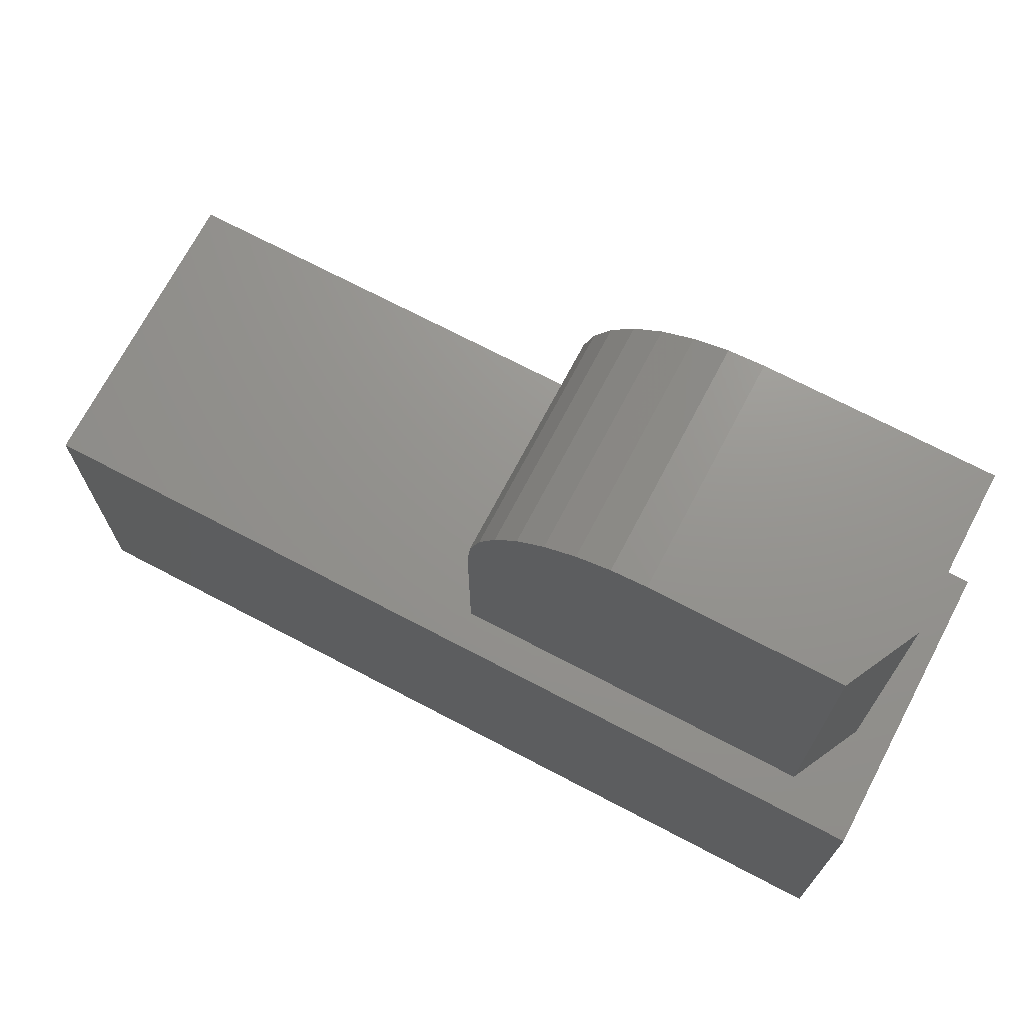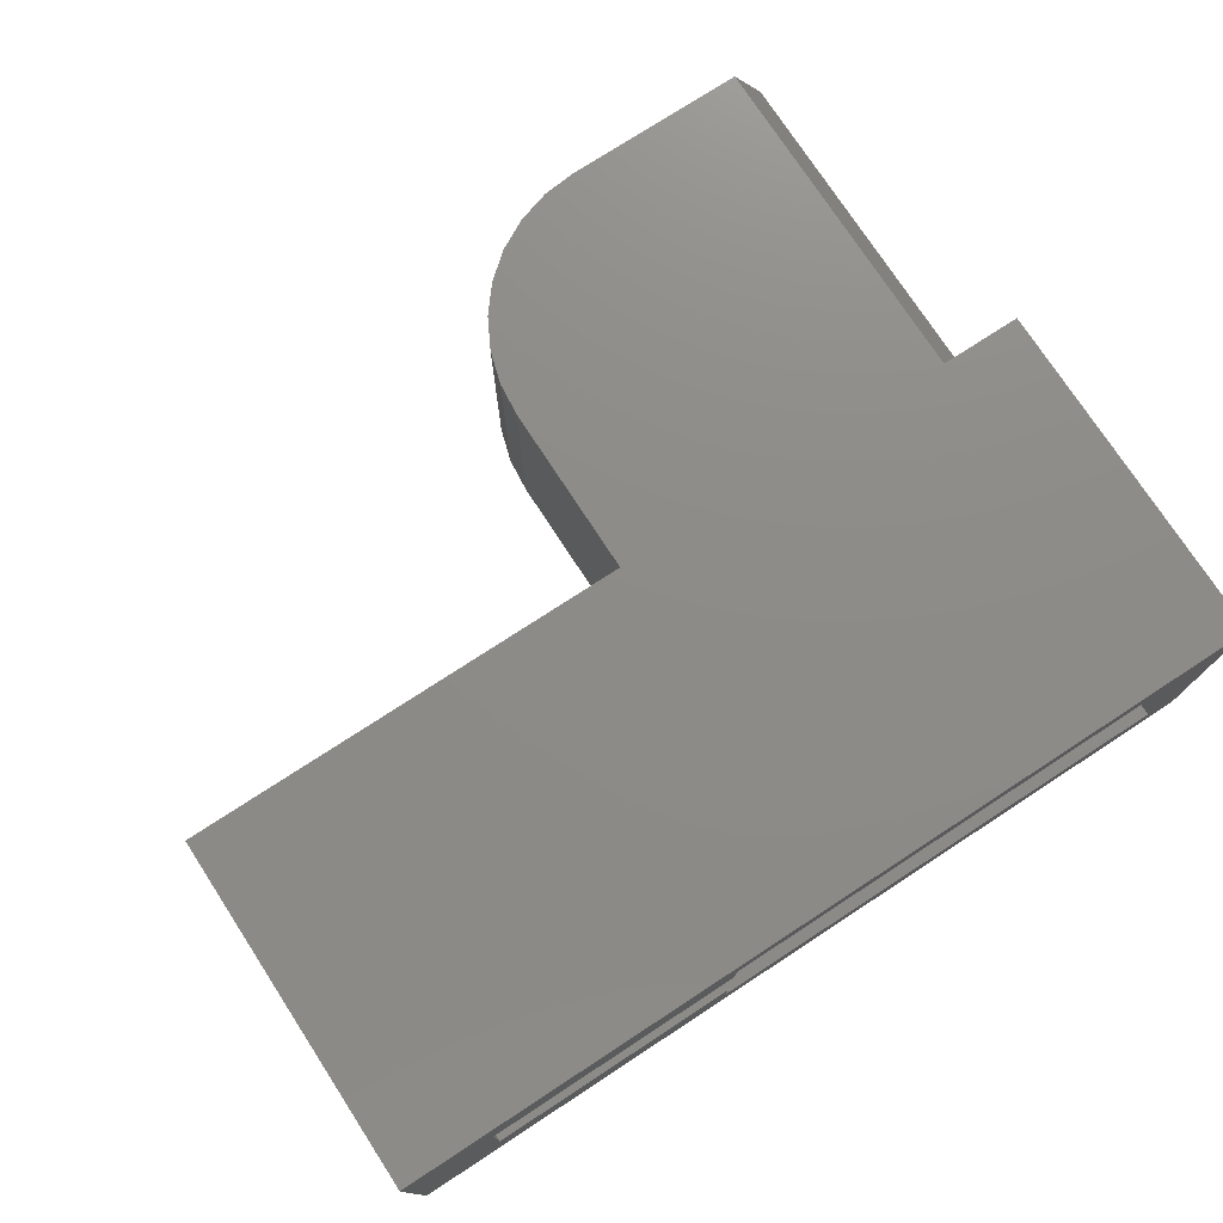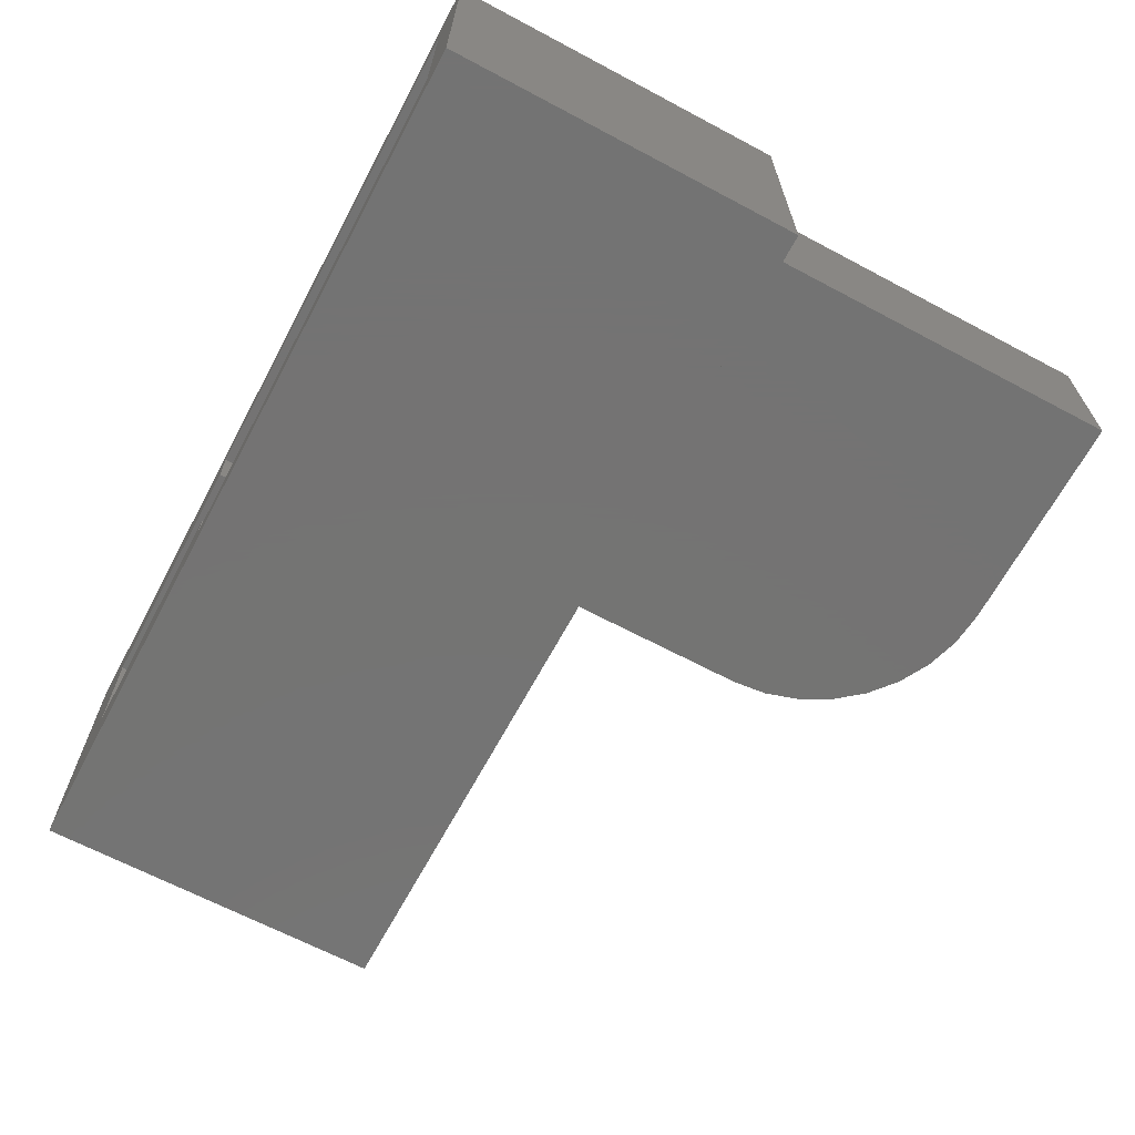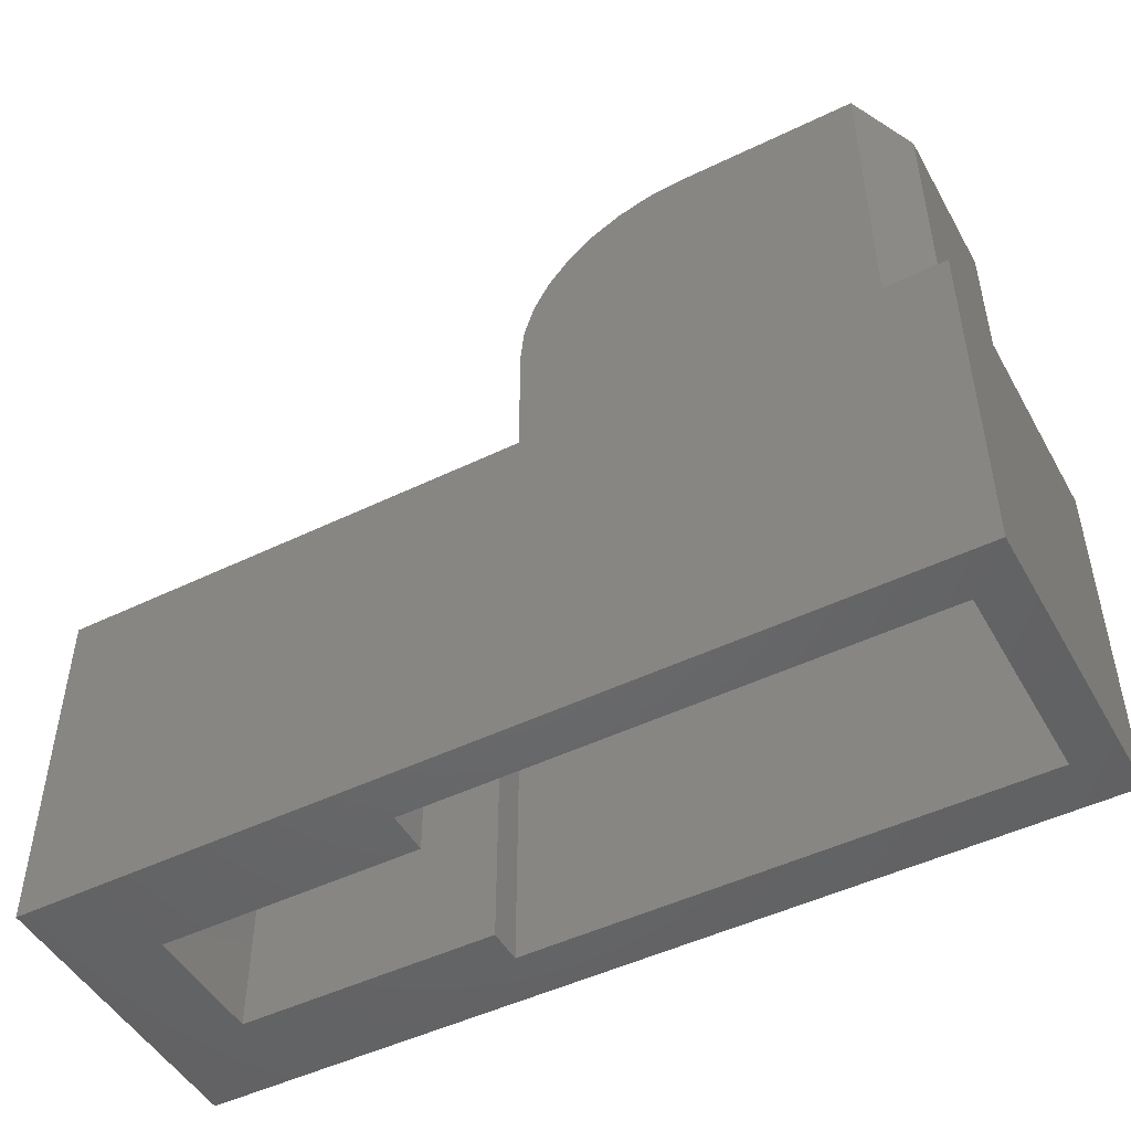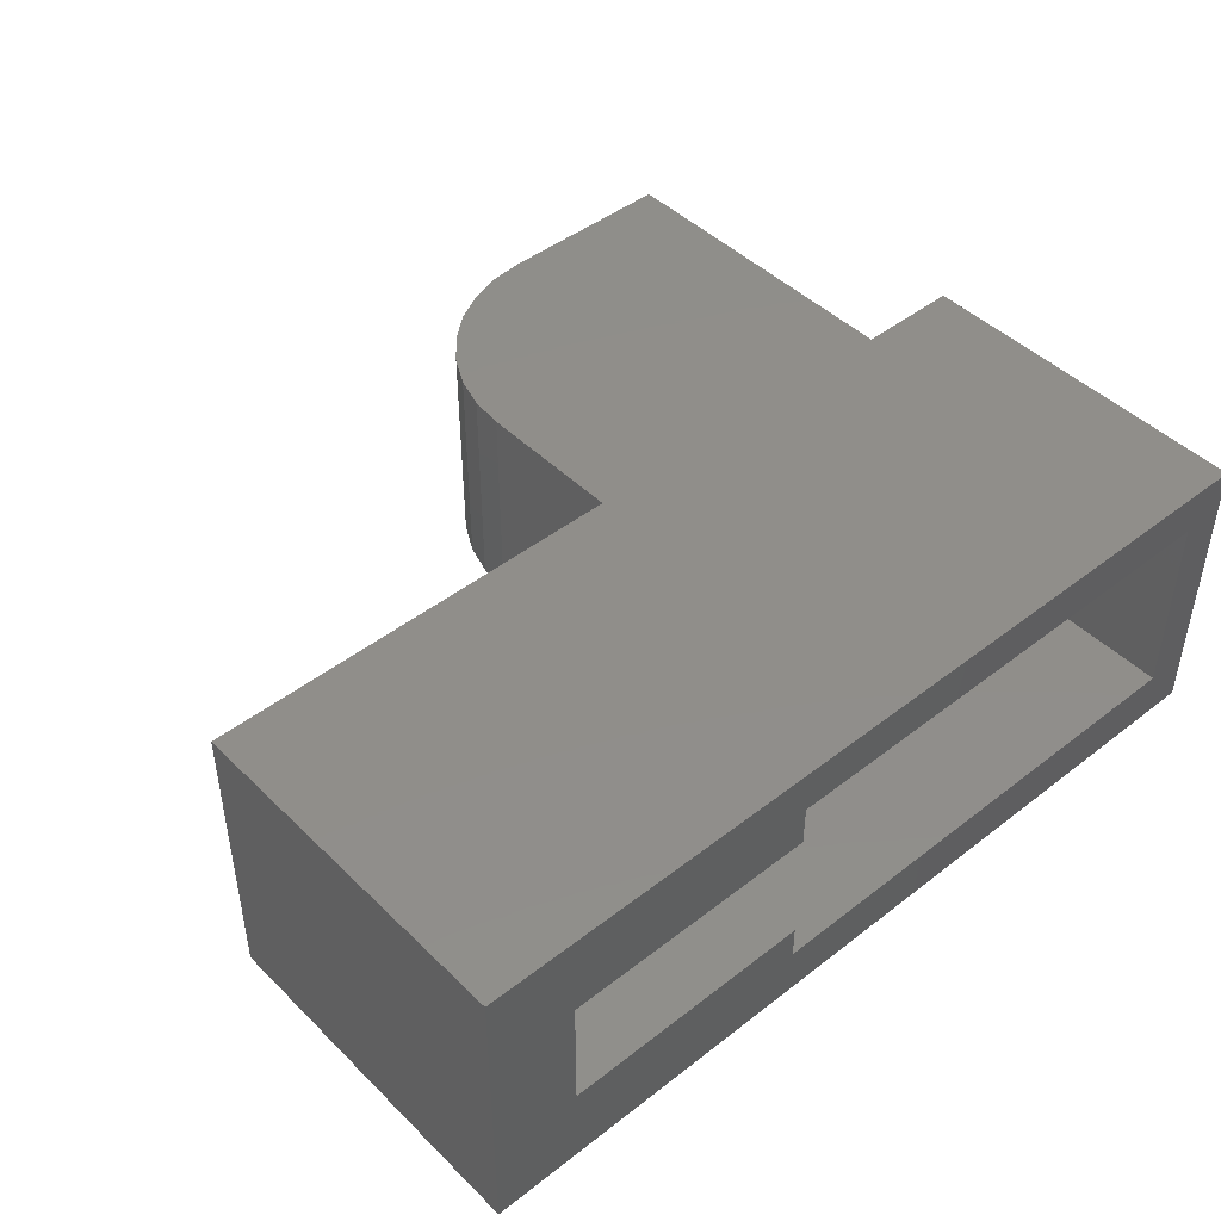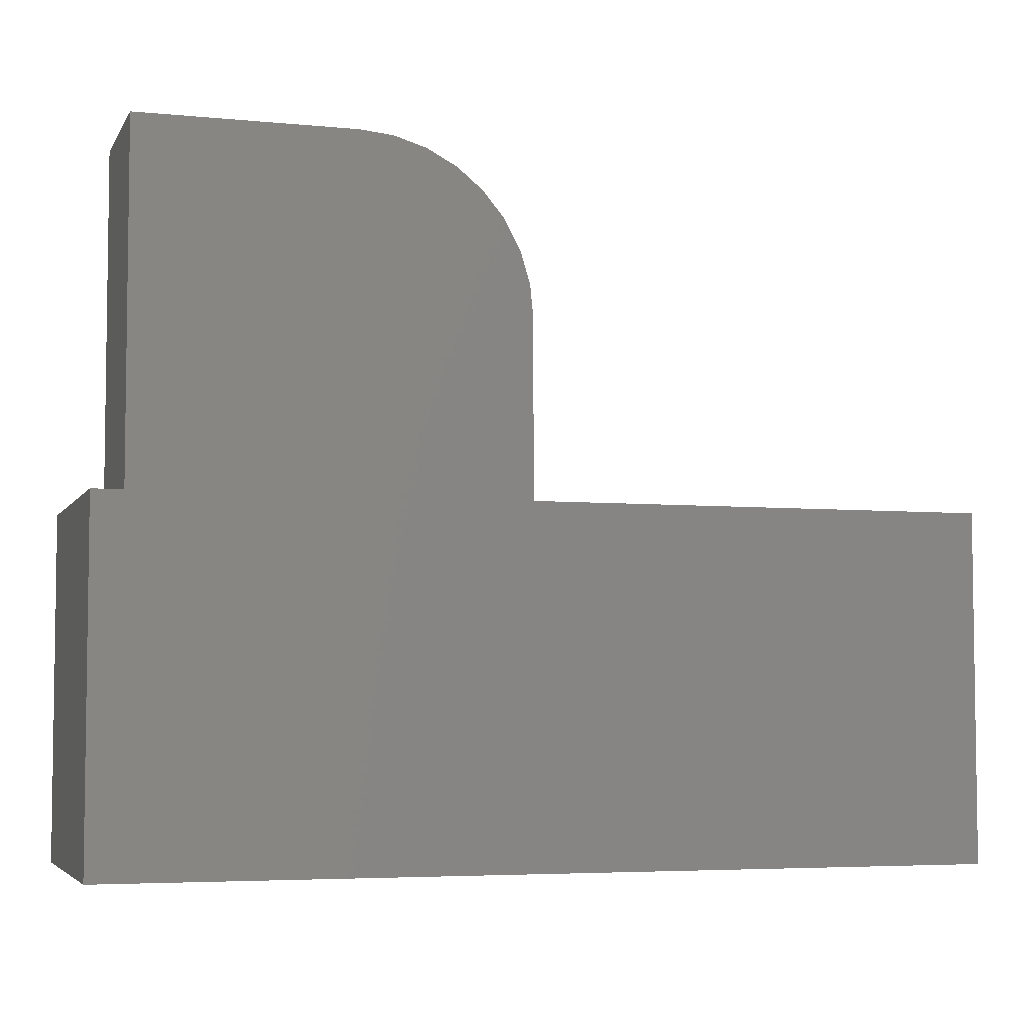
<metadata>
{"format":"stl","ext":"stl","renderer":"f3d","projection":"perspective","resolution":1024,"background":"white","views":[{"elev":71.1,"azim":27.7,"up":"+Y"},{"elev":75.5,"azim":-33.1,"up":"+Z"},{"elev":-65.9,"azim":61.9,"up":"+Z"},{"elev":-48.5,"azim":28.4,"up":"+Y"},{"elev":45.6,"azim":-41.8,"up":"+Z"},{"elev":-5.0,"azim":162.9,"up":"+Y"}]}
</metadata>
<code>
# stl→obj: 54 verts, 104 faces
v 0.2891 0.2891 0.01562
v 0.7188 0.2891 0.01562
v 0.2891 0.2891 0.1938
v 0.7188 0.2891 0.1938
v 0.2734 1.952e-18 0.04688
v 0.2734 -4.574e-34 0.01562
v 0.2734 0.2361 0.04688
v 0.2734 0.2812 0.01562
v 0.2734 0.2361 0.1562
v 0.2734 0.2812 0.1938
v 0.2734 8.782e-18 0.1562
v 0.2734 1.112e-17 0.1938
v 0.7188 3.584e-17 0.1938
v 0.7188 2.472e-17 0.01562
v 0.04688 0 0.1562
v -0.03125 0 0.2344
v 0.7578 0 0.2344
v 0.7578 0 -0.03125
v -0.03125 0 -0.03125
v 0.04688 0 0.04688
v 0.04688 0.2361 0.1562
v 0.04688 0.2361 0.04688
v 0.6953 0.6328 0.2031
v 0.5312 0.6328 0.2031
v 0.5008 0.6298 0.2031
v 0.4715 0.6209 0.2031
v 0.4444 0.6065 0.2031
v 0.4208 0.587 0.2031
v 0.4013 0.5634 0.2031
v 0.3869 0.5364 0.2031
v 0.378 0.507 0.2031
v 0.375 0.4766 0.2031
v 0.375 0.3142 0.2031
v 0.6953 0.3142 0.2031
v 0.5312 0.6328 0
v 0.7266 0.6328 0
v 0.7266 0.6328 0.1406
v 0.7266 0.3142 0
v 0.375 0.3142 0
v 0.375 0.4766 0
v 0.378 0.507 0
v 0.3869 0.5364 0
v 0.4013 0.5634 0
v 0.4208 0.587 0
v 0.4444 0.6065 0
v 0.4715 0.6209 0
v 0.5008 0.6298 0
v -0.03125 0.3142 -0.03125
v -0.03125 0.3142 0.2344
v 0.3748 0.3142 0.2344
v 0.3748 0.3142 -0.03125
v 0.7578 0.3142 -0.03125
v 0.7578 0.3142 0.2344
v 0.7266 0.3142 0.1406
f 1 2 3
f 3 2 4
f 5 6 7
f 7 6 8
f 7 8 9
f 9 8 10
f 9 10 11
f 11 10 12
f 4 13 3
f 3 13 12
f 3 12 10
f 14 2 6
f 6 2 1
f 6 1 8
f 3 10 1
f 1 10 8
f 15 11 16
f 16 11 12
f 16 12 17
f 17 12 13
f 17 13 18
f 18 13 14
f 18 14 19
f 19 14 6
f 19 6 20
f 20 6 5
f 19 20 16
f 16 20 15
f 21 9 15
f 15 9 11
f 9 21 7
f 7 21 22
f 22 20 7
f 7 20 5
f 14 13 2
f 2 13 4
f 23 24 25
f 23 25 26
f 23 26 27
f 23 27 28
f 23 28 29
f 23 29 30
f 23 30 31
f 23 31 32
f 23 32 33
f 23 33 34
f 35 24 36
f 36 24 23
f 36 23 37
f 36 38 39
f 36 39 40
f 36 40 41
f 36 41 42
f 36 42 43
f 36 43 44
f 36 44 45
f 36 45 46
f 36 46 47
f 36 47 35
f 32 40 33
f 33 40 39
f 40 32 41
f 41 32 31
f 41 31 42
f 42 31 30
f 42 30 43
f 43 30 29
f 43 29 44
f 44 29 28
f 44 28 45
f 45 28 27
f 45 27 46
f 46 27 26
f 46 26 47
f 47 26 25
f 47 25 35
f 35 25 24
f 48 49 50
f 48 50 33
f 48 33 39
f 48 39 51
f 51 39 52
f 52 39 38
f 52 38 53
f 53 38 54
f 53 54 34
f 50 53 33
f 33 53 34
f 54 38 37
f 37 38 36
f 23 34 37
f 37 34 54
f 21 15 22
f 22 15 20
f 17 18 53
f 53 18 52
f 49 48 16
f 16 48 19
f 48 51 19
f 19 51 52
f 19 52 18
f 17 53 16
f 16 53 50
f 16 50 49

</code>
